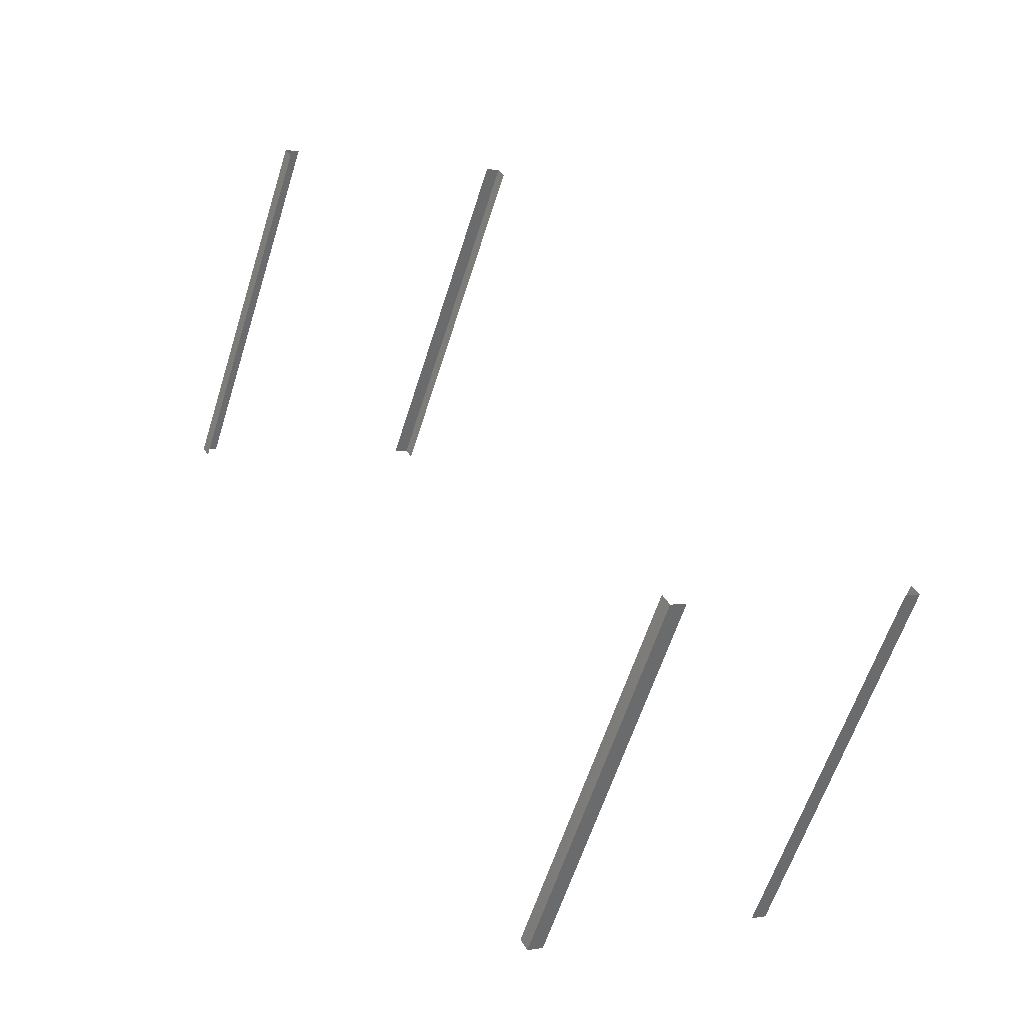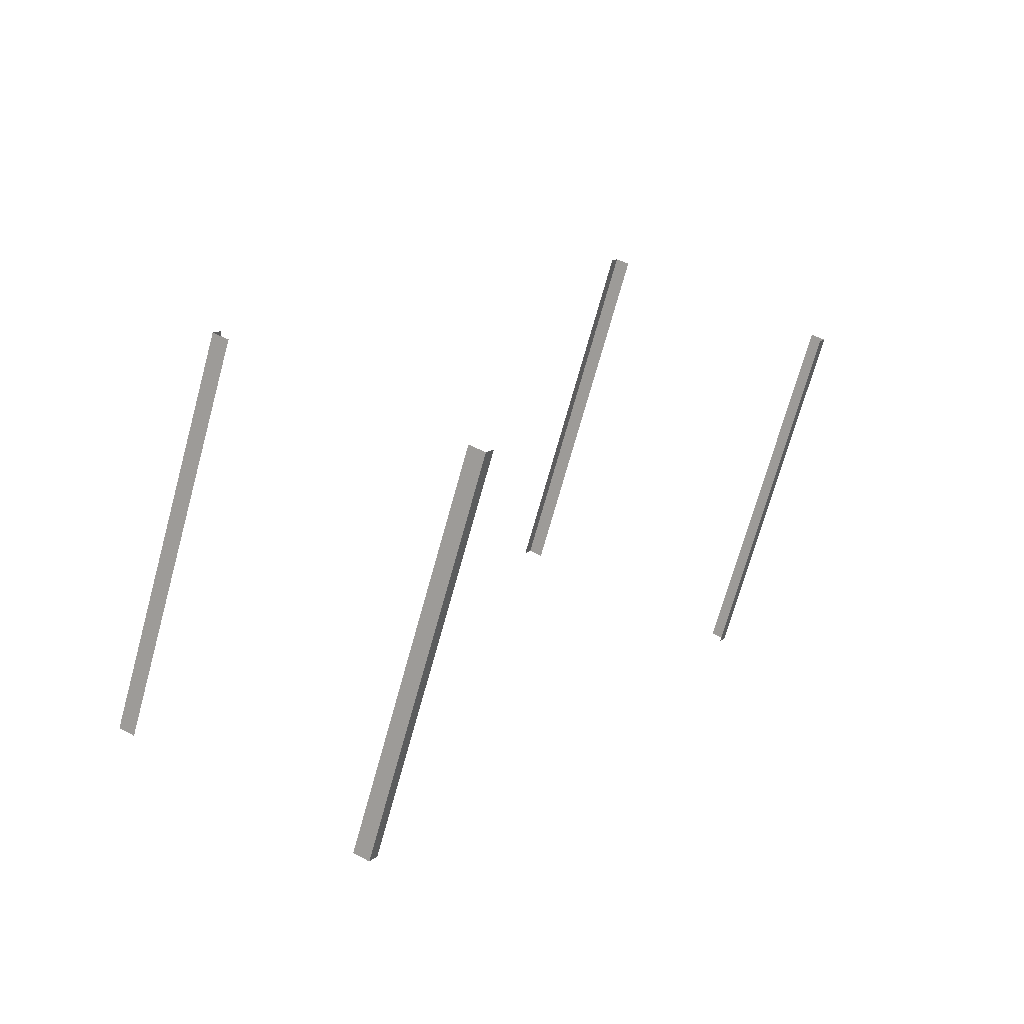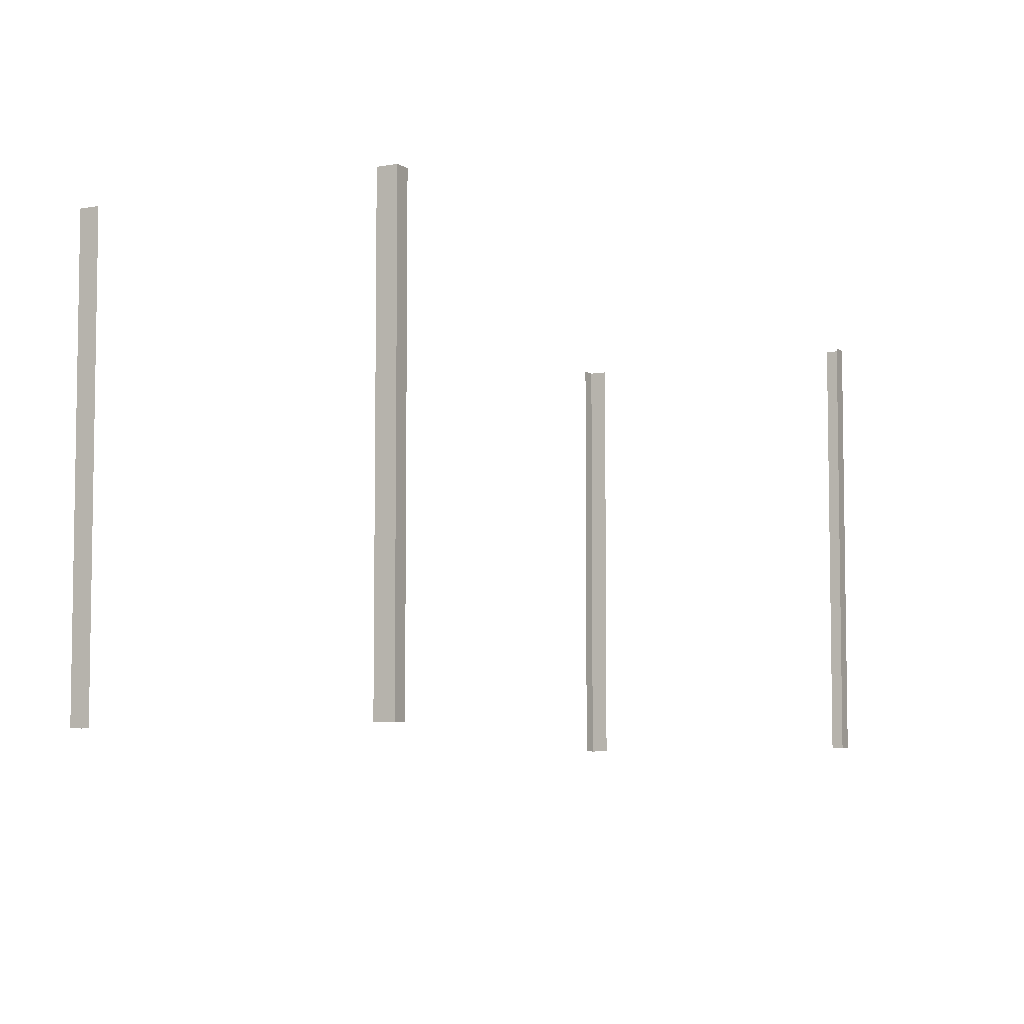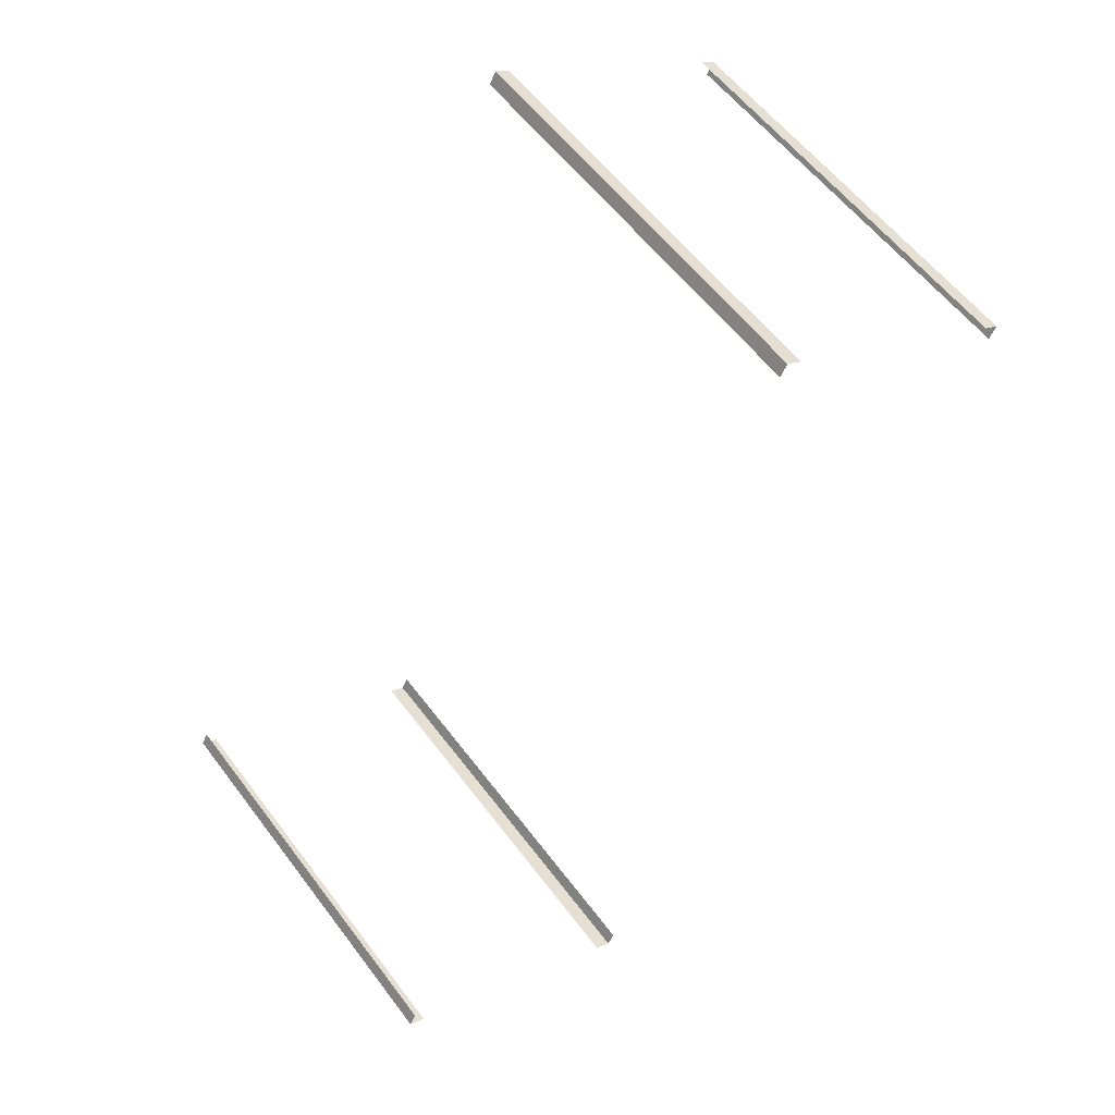
<metadata>
{"format":"obj","ext":"obj","renderer":"f3d","projection":"perspective","resolution":1024,"background":"white","views":[{"elev":-60.2,"azim":162.6,"up":"+Y"},{"elev":-70.4,"azim":-15.4,"up":"+Y"},{"elev":-6.6,"azim":0.6,"up":"+Z"},{"elev":56.5,"azim":-36.2,"up":"+Y"}]}
</metadata>
<code>
o geometryt000010000010000110010110000110000110100100010010st76
v 1056 -299.5 1034
v 1056 -299.5 1020
v 1056 -299.8 1020
v 1056 -299.8 1034
v 1064 -303.8 1034
v 1064 -303.8 1020
v 1064 -304.1 1020
v 1064 -304.1 1034
v 1056 -299.1 1034
v 1056 -299.1 1020
v 1056 -299.5 1020
v 1056 -299.5 1034
v 1069 -273.5 1034
v 1069 -273.5 1020
v 1069 -273.9 1020
v 1069 -273.9 1034
v 1064 -304.1 1034
v 1064 -304.1 1020
v 1064 -303.7 1020
v 1064 -303.7 1034
v 1078 -278.5 1034
v 1078 -278.5 1020
v 1078 -278.1 1020
v 1078 -278.1 1034
v 1070 -273.8 1034
v 1070 -273.8 1020
v 1069 -273.5 1020
v 1069 -273.5 1034
v 1078 -278.1 1034
v 1078 -278.1 1020
v 1078 -277.8 1020
v 1078 -277.8 1034
f 9 10 11
f 9 11 12
f 13 14 15
f 13 15 16
f 17 18 19
f 17 19 20
f 21 22 23
f 21 23 24
f 25 26 27
f 25 27 28
f 29 30 31
f 29 31 32
f 1 2 3
f 1 3 4
f 5 6 7
f 5 7 8

</code>
